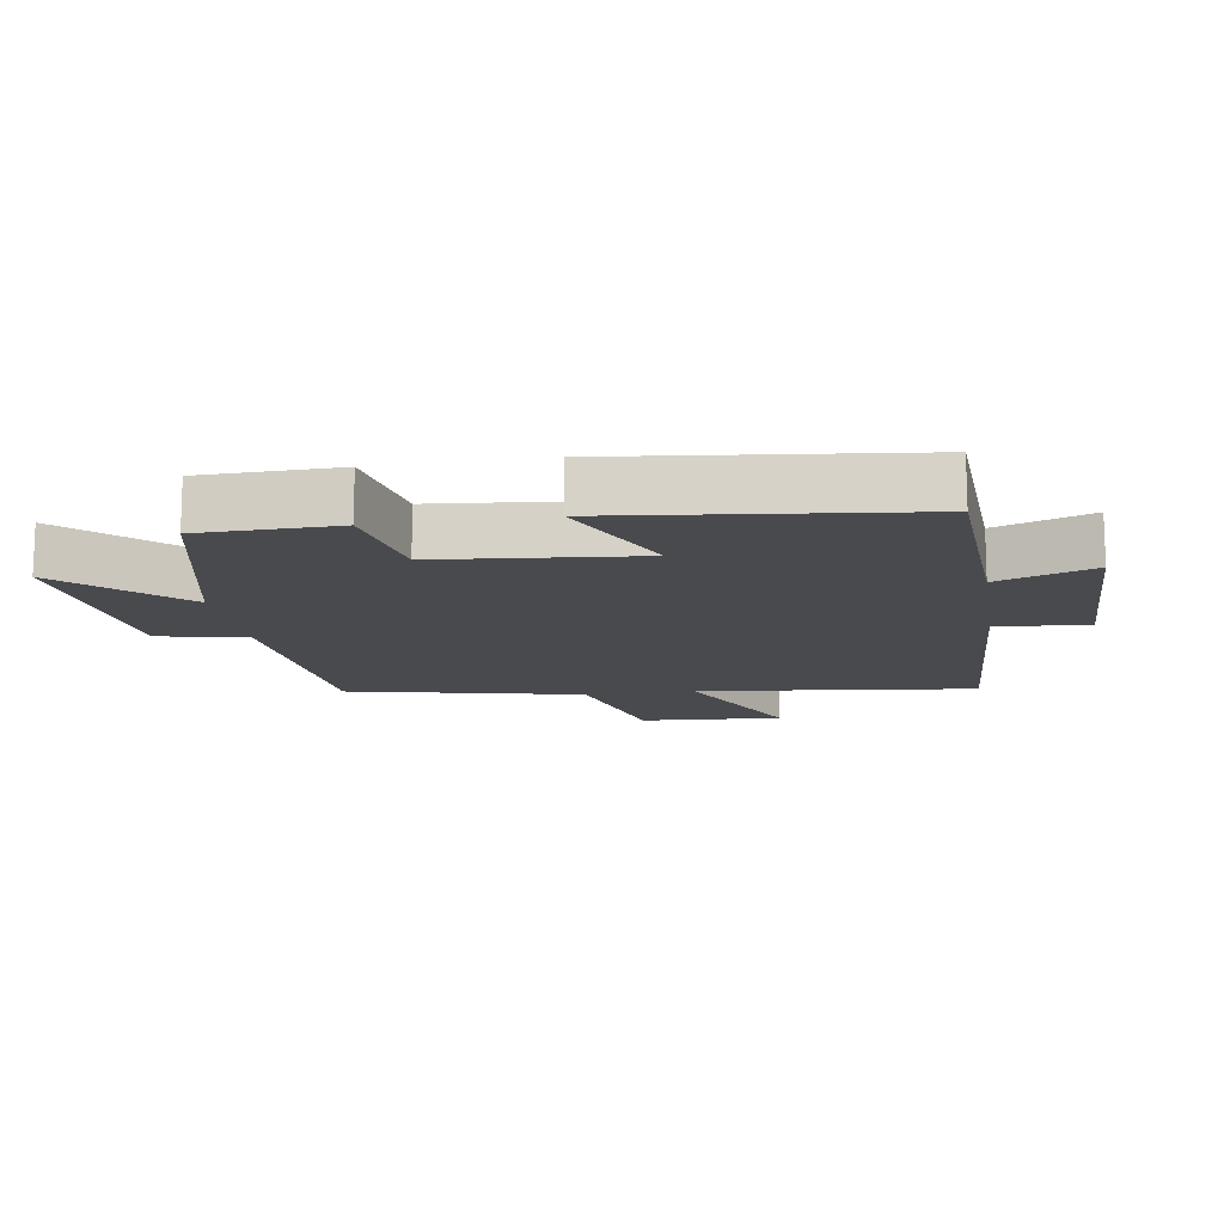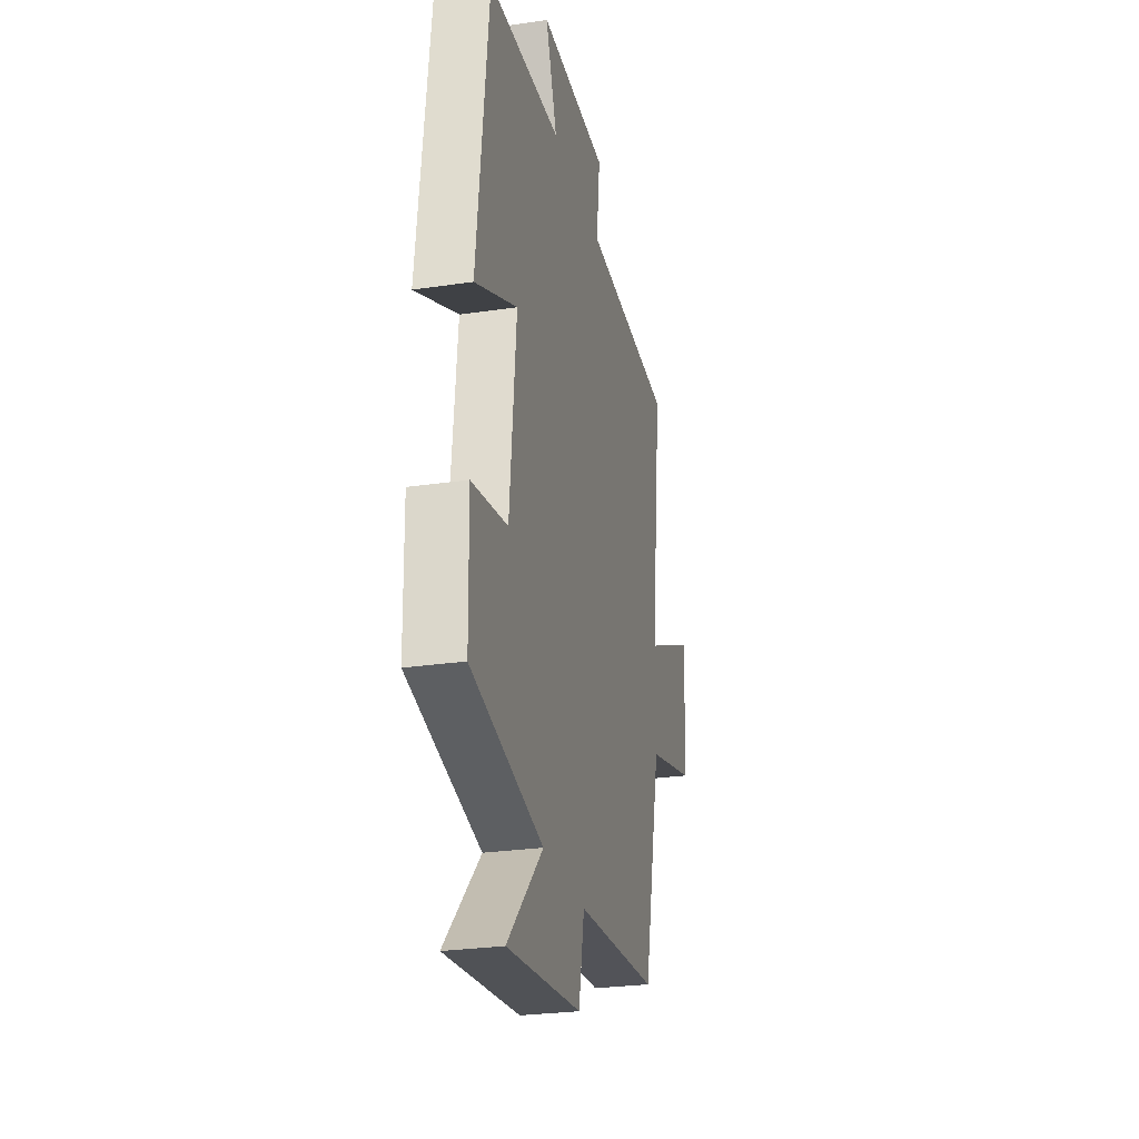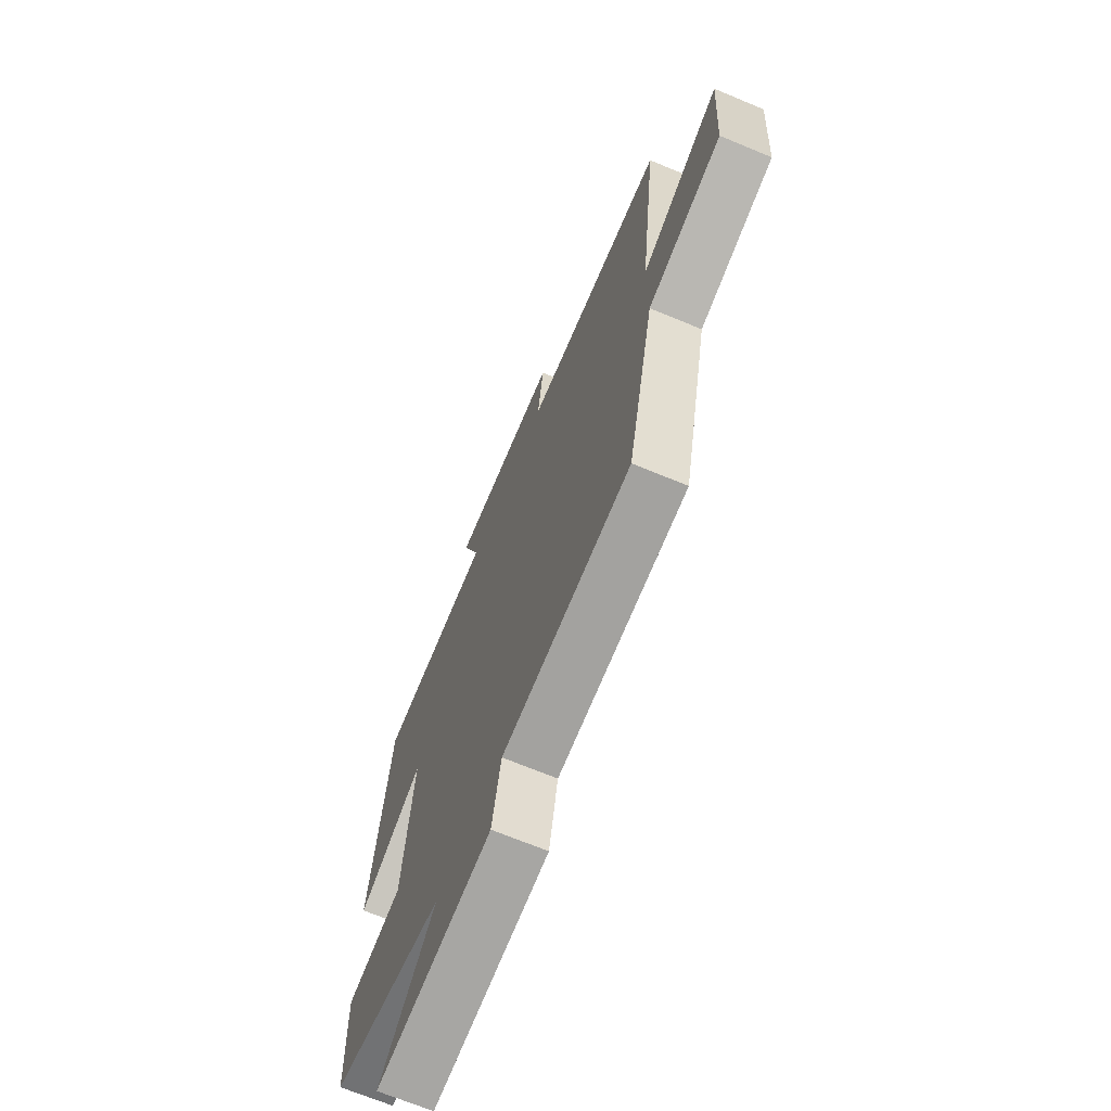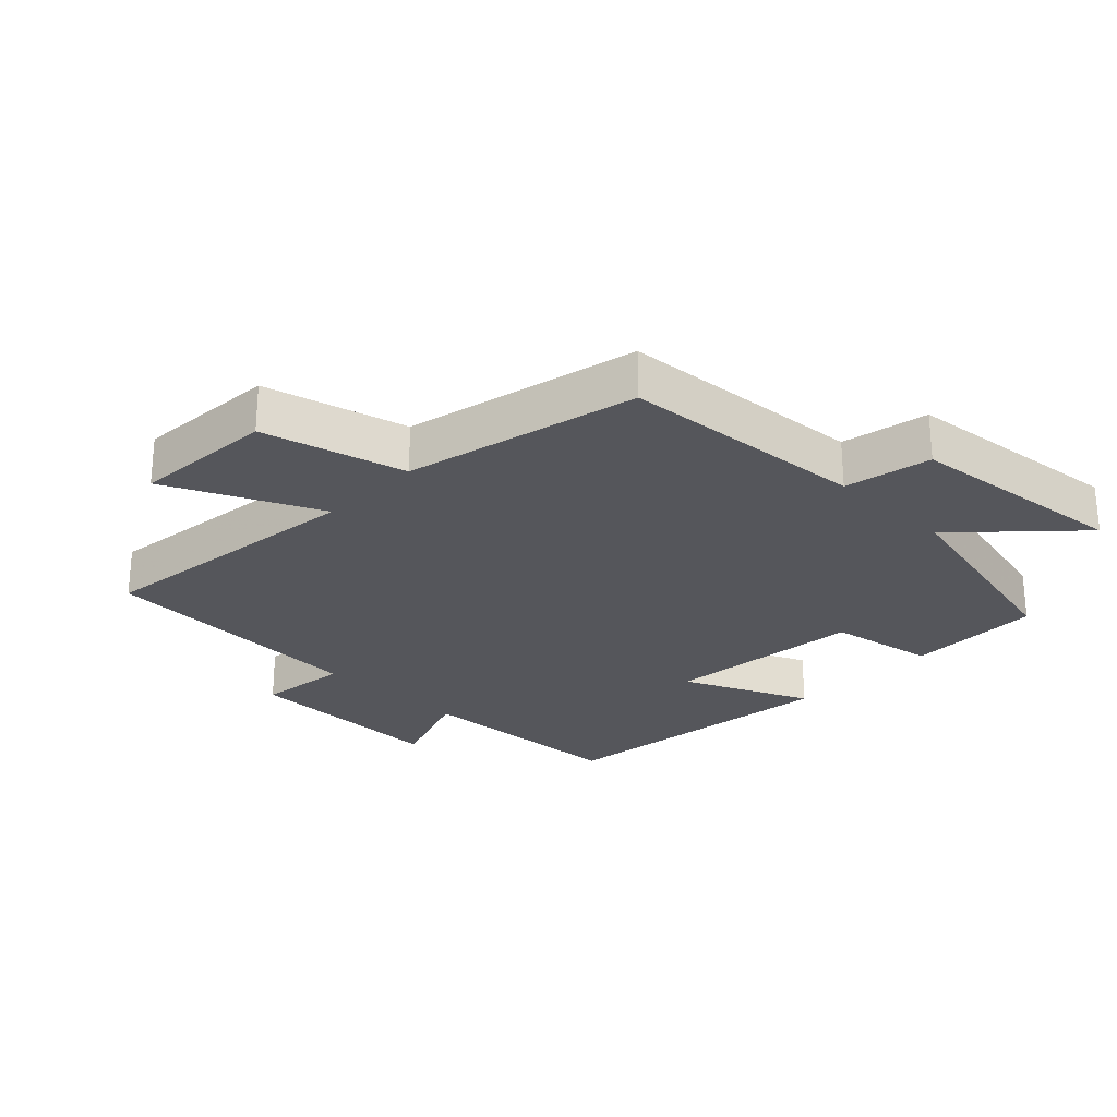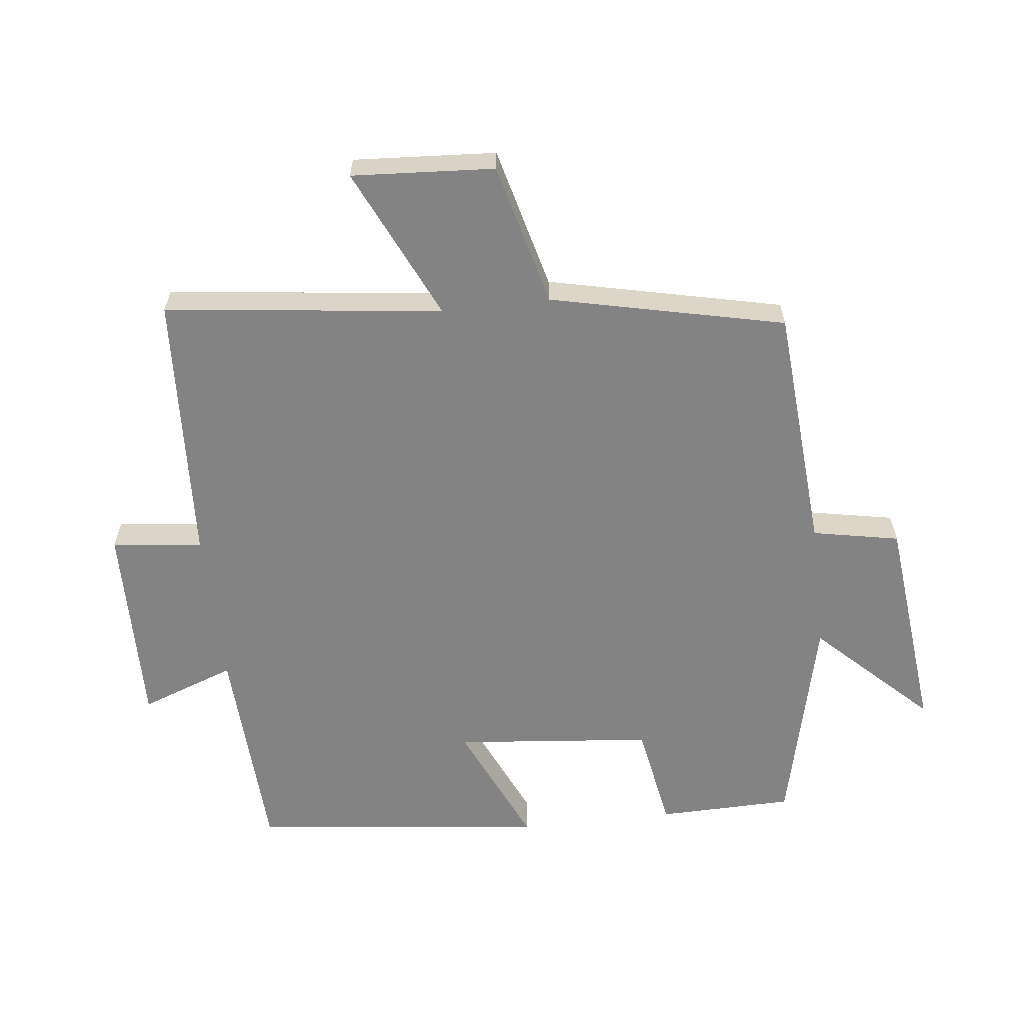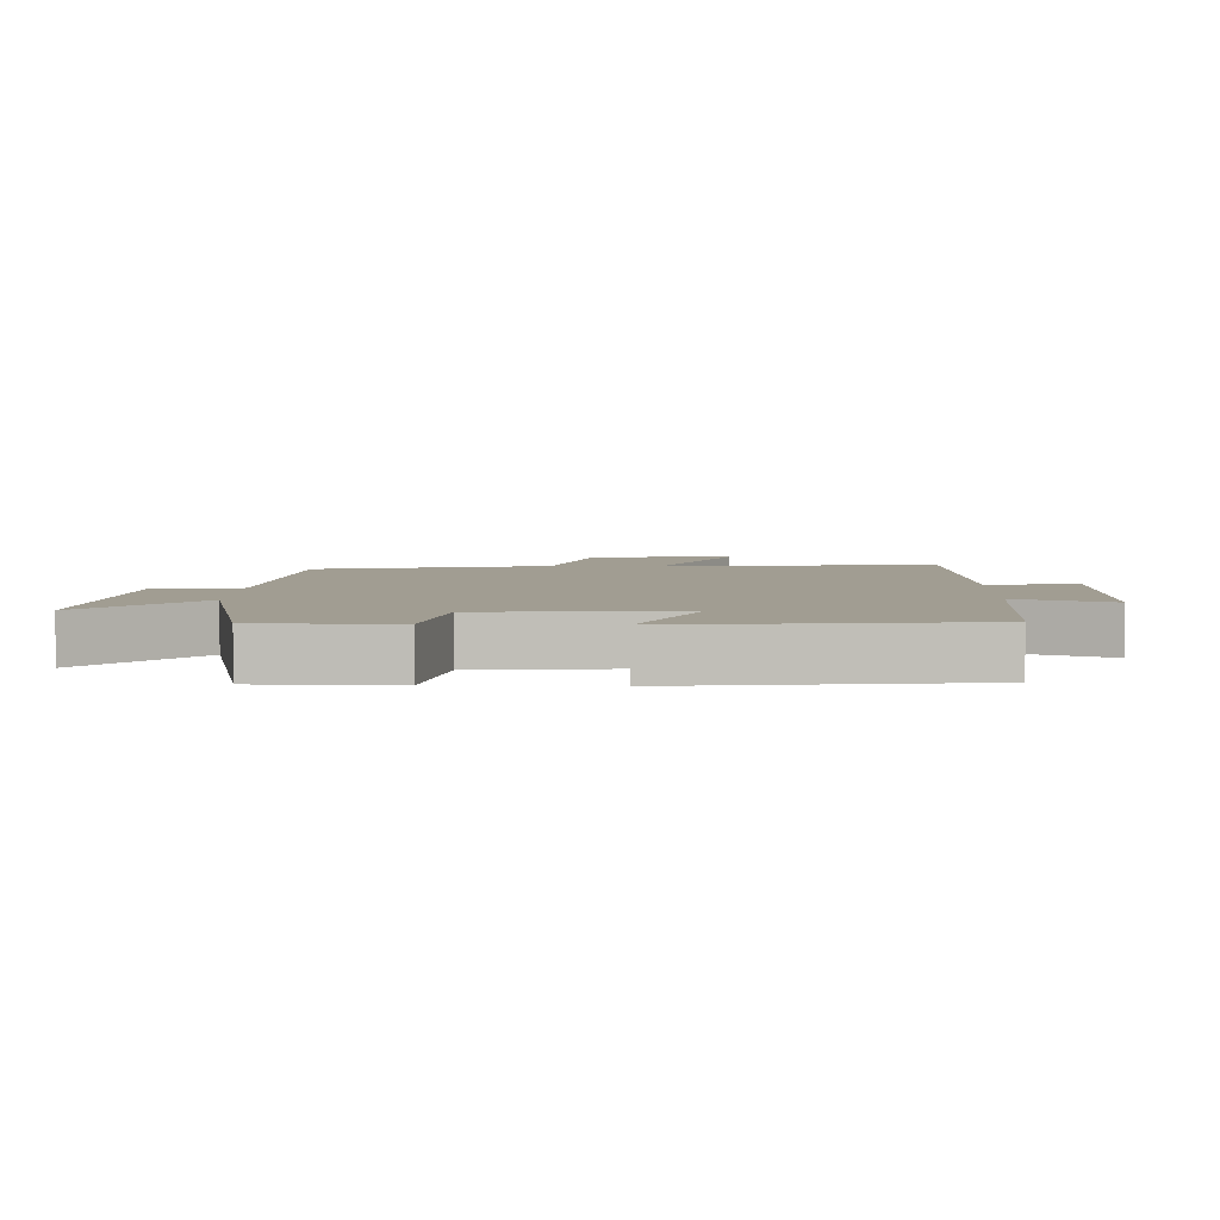
<metadata>
{"format":"obj","ext":"obj","renderer":"f3d","projection":"perspective","resolution":1024,"background":"white","views":[{"elev":-13.4,"azim":-80.9,"up":"+Y"},{"elev":-26.8,"azim":-77.0,"up":"+Z"},{"elev":-68.4,"azim":67.3,"up":"+Z"},{"elev":-26.2,"azim":135.9,"up":"+Y"},{"elev":-61.0,"azim":96.6,"up":"+Y"},{"elev":4.8,"azim":-88.1,"up":"+Y"}]}
</metadata>
<code>
v 0.551 0.07 0.477
v 0.5 0.07 0.052
v 0.733 0.07 0.16
v 0.719 0.07 -0.058
v 0.5 0.07 -0.114
v 0.419 0.07 -0.472
v 0.04 0.07 -0.5
v 0.014 0.07 -0.633
v -0.328 0.07 -0.669
v -0.164 0.07 -0.5
v -0.496 0.07 -0.422
v -0.5 0.07 -0.214
v -0.336 0.07 -0.185
v -0.306 0.07 0.119
v -0.5 0.07 0.032
v -0.447 0.07 0.484
v -0.113 0.07 0.5
v -0.166 0.07 0.645
v 0.15 0.07 0.639
v 0.133 0.07 0.5
v 0.551 0 0.477
v 0.5 0 0.052
v 0.733 0 0.16
v 0.719 0 -0.058
v 0.5 0 -0.114
v 0.419 0 -0.472
v 0.04 0 -0.5
v 0.014 0 -0.633
v -0.328 0 -0.669
v -0.164 0 -0.5
v -0.496 0 -0.422
v -0.5 0 -0.214
v -0.336 0 -0.185
v -0.306 0 0.119
v -0.5 0 0.032
v -0.447 0 0.484
v -0.113 0 0.5
v -0.166 0 0.645
v 0.15 0 0.639
v 0.133 0 0.5
f 17 18 19 20
f 17 20 1 2
f 14 15 16 17
f 13 14 17 2
f 10 11 12 13
f 10 13 2
f 7 8 9 10
f 5 6 7 10
f 5 10 2 3
f 3 4 5
f 40 39 38 37
f 22 21 40 37
f 37 36 35 34
f 22 37 34 33
f 33 32 31 30
f 22 33 30
f 30 29 28 27
f 30 27 26 25
f 23 22 30 25
f 25 24 23
f 1 21 22 2
f 2 22 23 3
f 3 23 24 4
f 4 24 25 5
f 5 25 26 6
f 6 26 27 7
f 7 27 28 8
f 8 28 29 9
f 9 29 30 10
f 10 30 31 11
f 11 31 32 12
f 12 32 33 13
f 13 33 34 14
f 14 34 35 15
f 15 35 36 16
f 16 36 37 17
f 17 37 38 18
f 18 38 39 19
f 19 39 40 20
f 20 40 21 1

</code>
